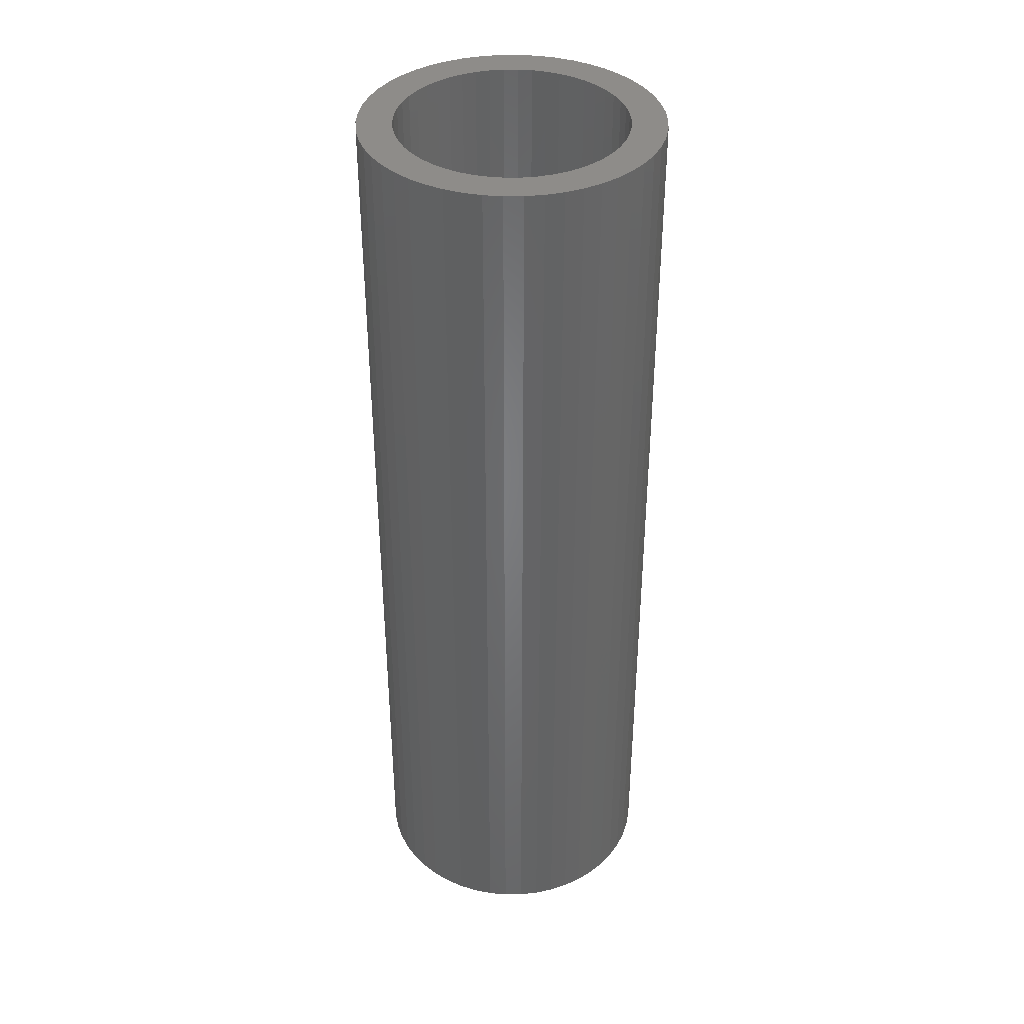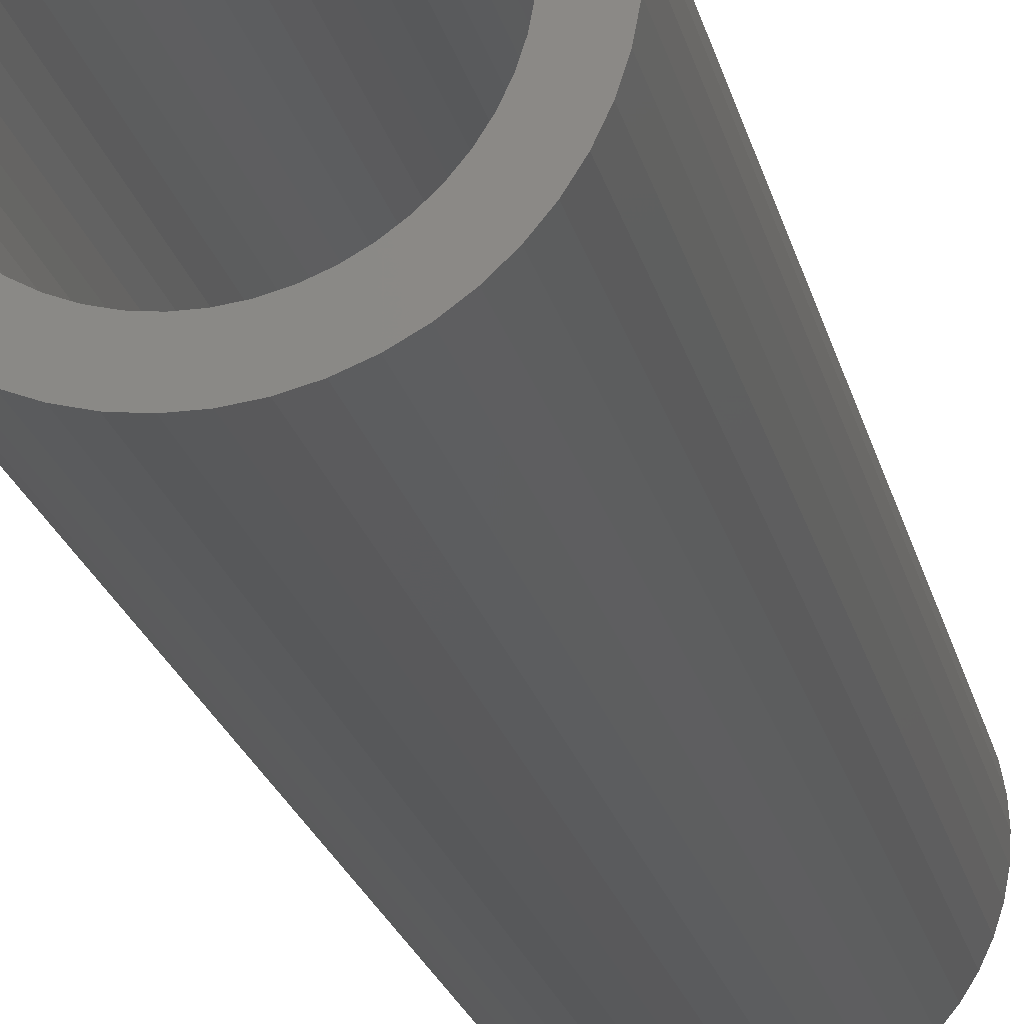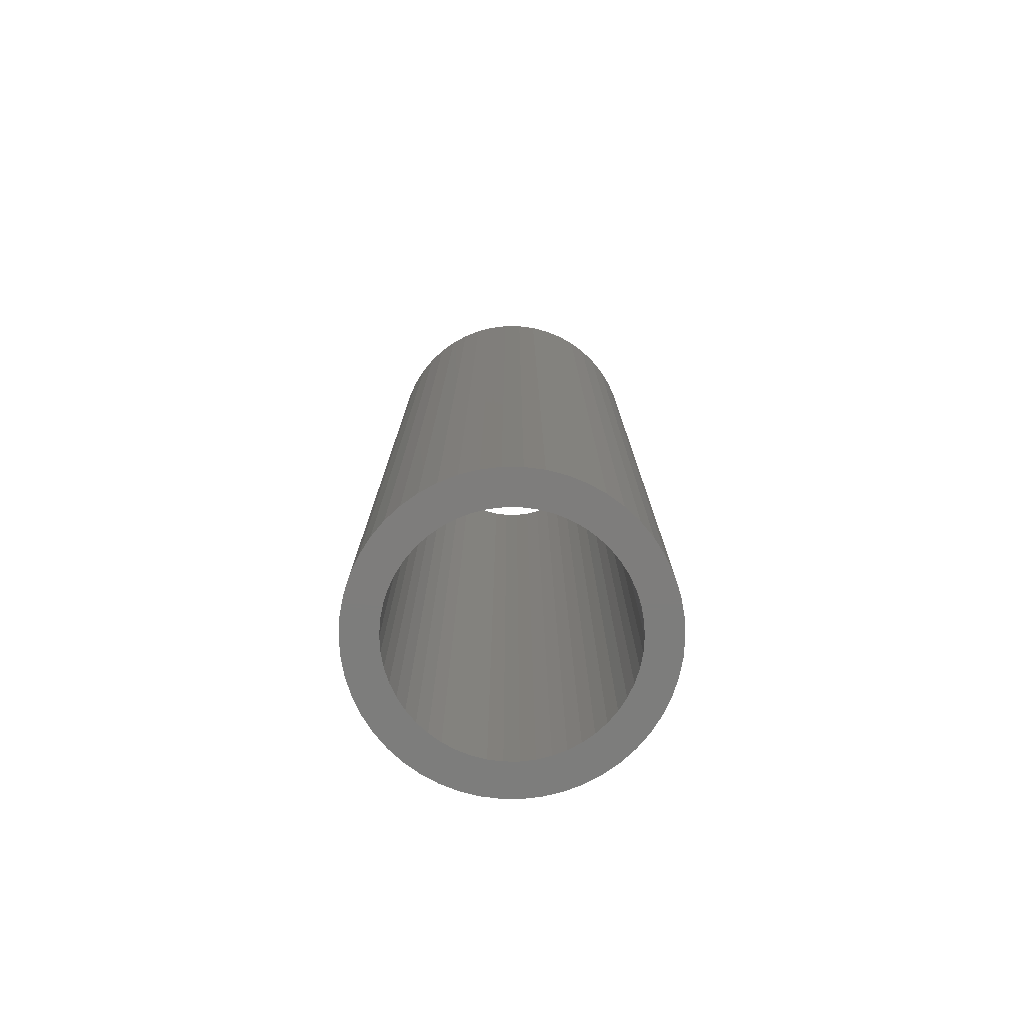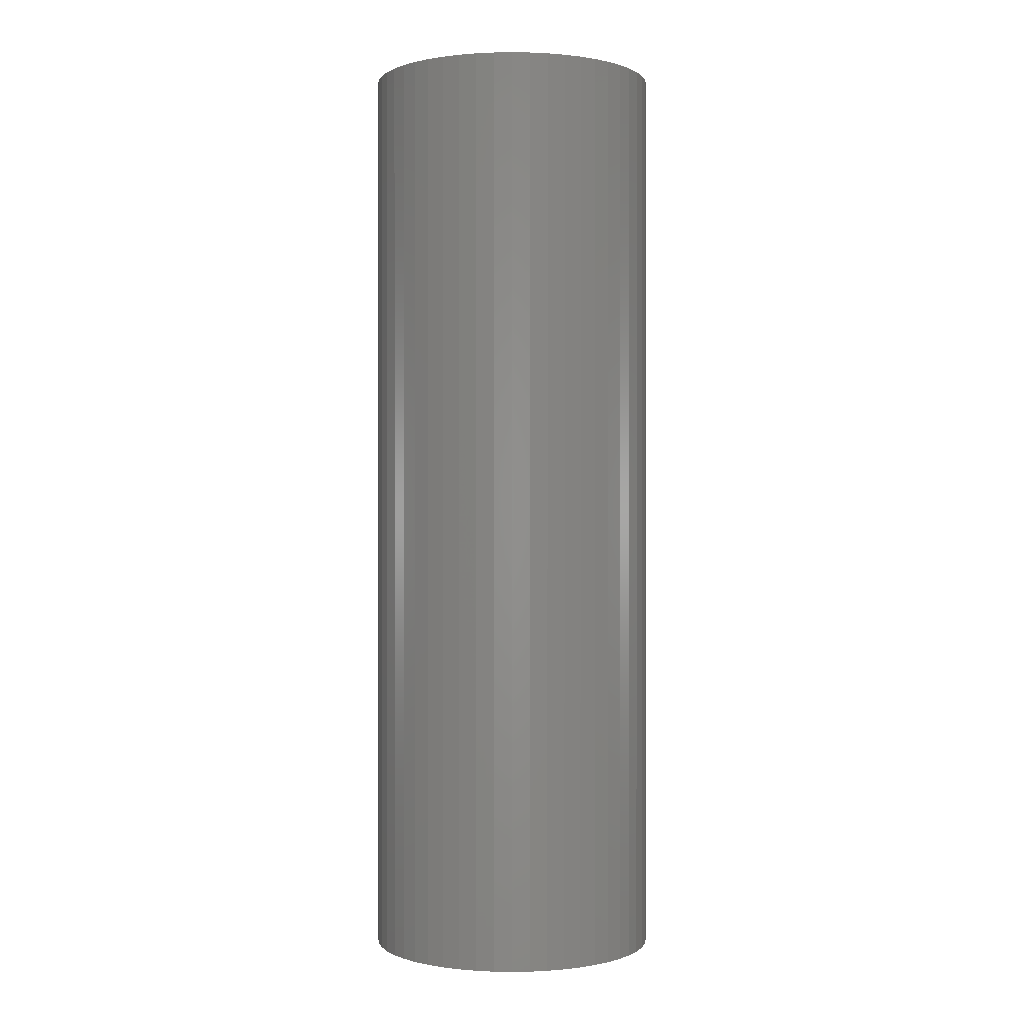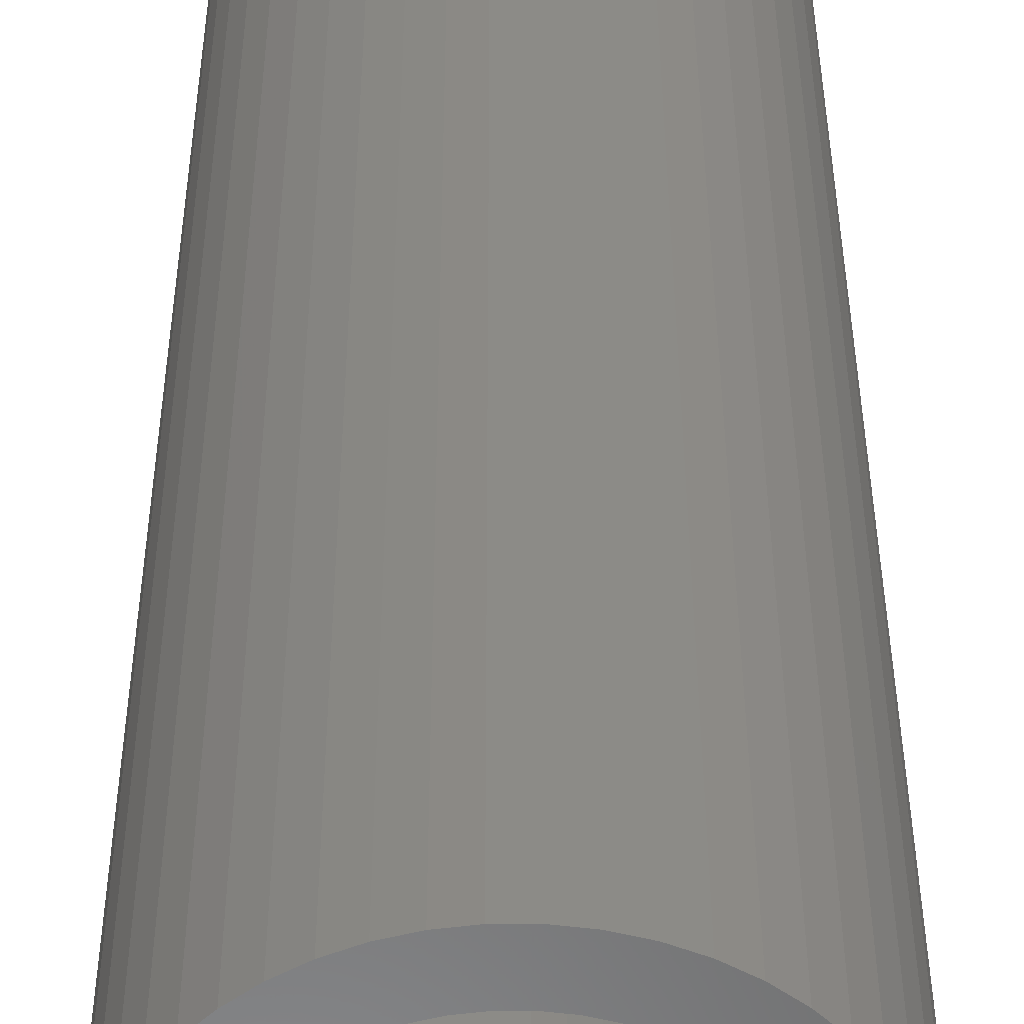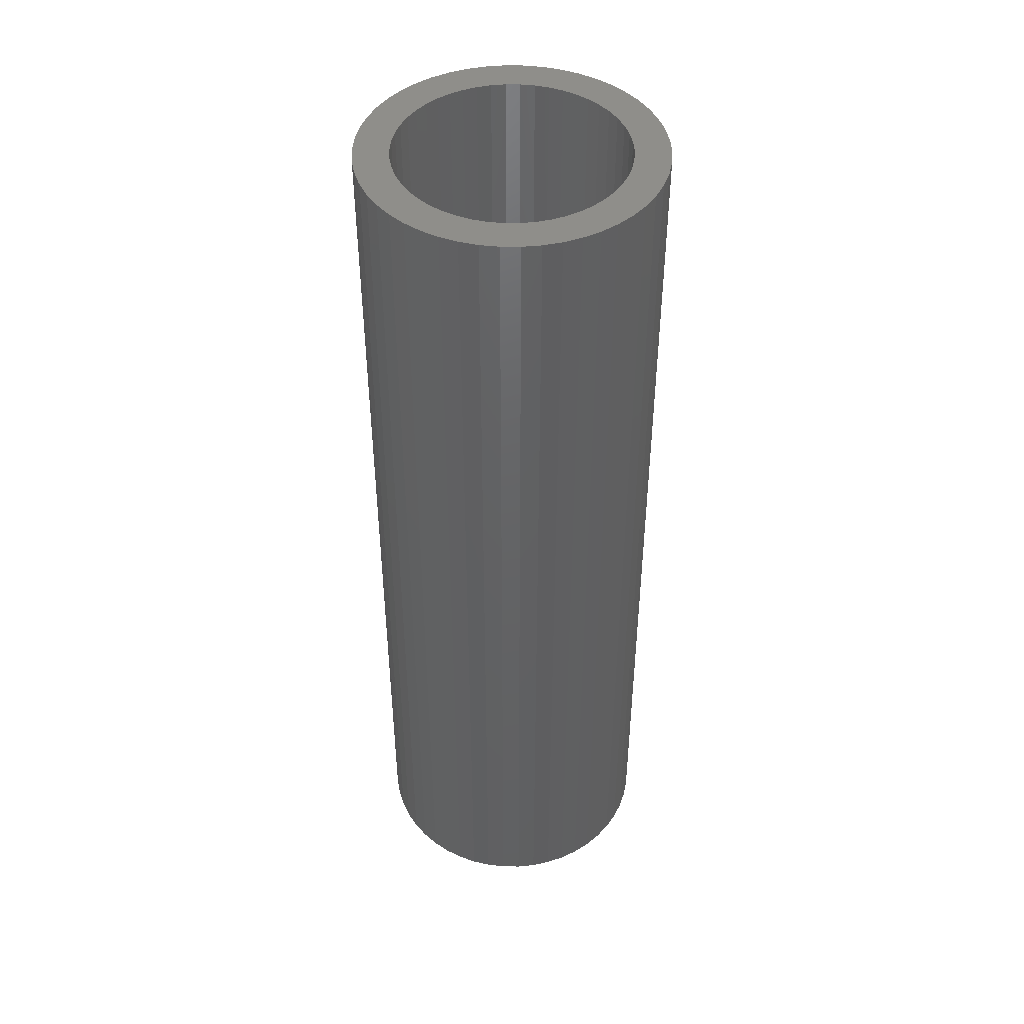
<metadata>
{"format":"stl","ext":"stl","renderer":"f3d","projection":"perspective","resolution":1024,"background":"white","views":[{"elev":38.4,"azim":-151.8,"up":"+Z"},{"elev":-21.5,"azim":-167.5,"up":"+Y"},{"elev":-77.0,"azim":-7.4,"up":"+Z"},{"elev":0.2,"azim":3.7,"up":"+Z"},{"elev":32.5,"azim":-0.1,"up":"+Y"},{"elev":45.0,"azim":-6.7,"up":"+Z"}]}
</metadata>
<code>
# stl→obj: 200 verts, 400 faces
v 2.35 0 7.5
v 2.331 0.2945 -7.5
v 2.331 0.2945 7.5
v 2.35 0 -7.5
v -2.35 0 -7.5
v -2.331 0.2945 7.5
v -2.331 0.2945 -7.5
v -2.35 0 7.5
v 0.1476 2.345 -7.5
v -0.1476 2.345 7.5
v 0.1476 2.345 7.5
v -0.1476 2.345 -7.5
v -0.1476 -2.345 -7.5
v 0.1476 -2.345 7.5
v -0.1476 -2.345 7.5
v 0.1476 -2.345 -7.5
v 1.713 1.609 -7.5
v 1.498 1.811 7.5
v 1.713 1.609 7.5
v 1.498 1.811 -7.5
v -1.498 1.811 -7.5
v -1.713 1.609 7.5
v -1.498 1.811 7.5
v -1.713 1.609 -7.5
v -0.7262 2.235 -7.5
v -1.001 2.126 7.5
v -0.7262 2.235 7.5
v -1.001 2.126 -7.5
v 2.185 0.8651 7.5
v 2.059 1.132 -7.5
v 2.059 1.132 7.5
v 2.185 0.8651 -7.5
v 1.901 1.381 -7.5
v 1.901 1.381 7.5
v 1.001 2.126 -7.5
v 0.7262 2.235 7.5
v 1.001 2.126 7.5
v 0.7262 2.235 -7.5
v 1.259 1.984 7.5
v 1.259 1.984 -7.5
v -2.185 0.8651 -7.5
v -2.059 1.132 7.5
v -2.059 1.132 -7.5
v -2.185 0.8651 7.5
v -1.901 1.381 -7.5
v -1.901 1.381 7.5
v 1.8 0 7.5
v 1.786 0.2256 7.5
v 2.276 0.5844 7.5
v 2.331 -0.2945 7.5
v 1.743 0.4476 7.5
v 1.786 -0.2256 7.5
v 1.674 0.6626 7.5
v 2.276 -0.5844 7.5
v 1.577 0.8672 7.5
v 1.743 -0.4476 7.5
v 2.185 -0.8651 7.5
v 1.456 1.058 7.5
v 1.312 1.232 7.5
v 1.147 1.387 7.5
v 0.9645 1.52 7.5
v 0.7664 1.629 7.5
v 0.5562 1.712 7.5
v 0.4403 2.308 7.5
v 0.3373 1.768 7.5
v 0.113 1.796 7.5
v -0.113 1.796 7.5
v -0.3373 1.768 7.5
v -0.4403 2.308 7.5
v -0.5562 1.712 7.5
v -0.7664 1.629 7.5
v -0.9645 1.52 7.5
v -1.259 1.984 7.5
v -1.147 1.387 7.5
v -1.312 1.232 7.5
v -1.456 1.058 7.5
v -1.577 0.8672 7.5
v -1.674 0.6626 7.5
v -1.743 0.4476 7.5
v 1.674 -0.6626 7.5
v 2.059 -1.132 7.5
v 1.577 -0.8672 7.5
v 1.901 -1.381 7.5
v 1.456 -1.058 7.5
v 1.713 -1.609 7.5
v 1.312 -1.232 7.5
v 1.498 -1.811 7.5
v 1.147 -1.387 7.5
v 1.259 -1.984 7.5
v 0.9645 -1.52 7.5
v 1.001 -2.126 7.5
v 0.7664 -1.629 7.5
v 0.7262 -2.235 7.5
v 0.5562 -1.712 7.5
v 0.4403 -2.308 7.5
v 0.3373 -1.768 7.5
v 0.113 -1.796 7.5
v -0.113 -1.796 7.5
v -0.3373 -1.768 7.5
v -0.4403 -2.308 7.5
v -0.5562 -1.712 7.5
v -0.7262 -2.235 7.5
v -0.7664 -1.629 7.5
v -1.001 -2.126 7.5
v -0.9645 -1.52 7.5
v -1.259 -1.984 7.5
v -1.147 -1.387 7.5
v -1.498 -1.811 7.5
v -1.312 -1.232 7.5
v -1.713 -1.609 7.5
v -1.456 -1.058 7.5
v -1.901 -1.381 7.5
v -1.577 -0.8672 7.5
v -2.059 -1.132 7.5
v -1.674 -0.6626 7.5
v -2.185 -0.8651 7.5
v -1.743 -0.4476 7.5
v -2.276 -0.5844 7.5
v -1.786 -0.2256 7.5
v -2.331 -0.2945 7.5
v -1.8 0 7.5
v -2.276 0.5844 7.5
v -1.786 0.2256 7.5
v -1.259 1.984 -7.5
v -0.4403 2.308 -7.5
v 1.8 0 -7.5
v 2.331 -0.2945 -7.5
v 1.786 -0.2256 -7.5
v 2.276 -0.5844 -7.5
v 1.743 -0.4476 -7.5
v 2.185 -0.8651 -7.5
v 1.786 0.2256 -7.5
v 1.674 -0.6626 -7.5
v 2.059 -1.132 -7.5
v 2.276 0.5844 -7.5
v 1.577 -0.8672 -7.5
v 1.901 -1.381 -7.5
v 1.743 0.4476 -7.5
v 1.456 -1.058 -7.5
v 1.713 -1.609 -7.5
v 1.312 -1.232 -7.5
v 1.498 -1.811 -7.5
v 1.147 -1.387 -7.5
v 1.259 -1.984 -7.5
v 0.9645 -1.52 -7.5
v 1.001 -2.126 -7.5
v 0.7664 -1.629 -7.5
v 0.7262 -2.235 -7.5
v 0.5562 -1.712 -7.5
v 0.4403 -2.308 -7.5
v 0.3373 -1.768 -7.5
v 0.113 -1.796 -7.5
v -0.113 -1.796 -7.5
v -0.3373 -1.768 -7.5
v -0.4403 -2.308 -7.5
v -0.5562 -1.712 -7.5
v -0.7262 -2.235 -7.5
v -0.7664 -1.629 -7.5
v -1.001 -2.126 -7.5
v -0.9645 -1.52 -7.5
v -1.259 -1.984 -7.5
v -1.147 -1.387 -7.5
v -1.498 -1.811 -7.5
v -1.312 -1.232 -7.5
v -1.713 -1.609 -7.5
v -1.456 -1.058 -7.5
v -1.901 -1.381 -7.5
v -1.577 -0.8672 -7.5
v -2.059 -1.132 -7.5
v -1.674 -0.6626 -7.5
v -2.185 -0.8651 -7.5
v -1.743 -0.4476 -7.5
v 1.674 0.6626 -7.5
v 1.577 0.8672 -7.5
v 1.456 1.058 -7.5
v 1.312 1.232 -7.5
v 1.147 1.387 -7.5
v 0.9645 1.52 -7.5
v 0.7664 1.629 -7.5
v 0.5562 1.712 -7.5
v 0.4403 2.308 -7.5
v 0.3373 1.768 -7.5
v 0.113 1.796 -7.5
v -0.113 1.796 -7.5
v -0.3373 1.768 -7.5
v -0.5562 1.712 -7.5
v -0.7664 1.629 -7.5
v -0.9645 1.52 -7.5
v -1.147 1.387 -7.5
v -1.312 1.232 -7.5
v -1.456 1.058 -7.5
v -1.577 0.8672 -7.5
v -1.674 0.6626 -7.5
v -1.743 0.4476 -7.5
v -2.276 0.5844 -7.5
v -1.786 0.2256 -7.5
v -1.8 0 -7.5
v -2.276 -0.5844 -7.5
v -1.786 -0.2256 -7.5
v -2.331 -0.2945 -7.5
f 1 2 3
f 2 1 4
f 5 6 7
f 6 5 8
f 9 10 11
f 10 9 12
f 13 14 15
f 14 13 16
f 17 18 19
f 18 17 20
f 21 22 23
f 22 21 24
f 25 26 27
f 26 25 28
f 29 30 31
f 30 29 32
f 31 33 34
f 33 31 30
f 35 36 37
f 36 35 38
f 20 39 18
f 39 20 40
f 41 42 43
f 42 41 44
f 45 22 24
f 22 45 46
f 47 1 3
f 48 3 49
f 1 47 50
f 51 49 29
f 52 50 47
f 53 29 31
f 50 52 54
f 55 31 34
f 56 54 52
f 54 56 57
f 3 48 47
f 49 51 48
f 58 34 19
f 29 53 51
f 31 55 53
f 59 19 18
f 34 58 55
f 19 59 58
f 60 18 39
f 18 60 59
f 61 39 37
f 39 61 60
f 37 62 61
f 36 62 37
f 36 63 62
f 64 63 36
f 64 65 63
f 11 65 64
f 11 66 65
f 11 67 66
f 10 67 11
f 10 68 67
f 69 68 10
f 69 70 68
f 27 70 69
f 27 71 70
f 26 71 27
f 71 26 72
f 73 72 26
f 72 73 74
f 23 74 73
f 74 23 75
f 22 75 23
f 75 22 76
f 46 76 22
f 76 46 77
f 42 77 46
f 77 42 78
f 44 78 42
f 78 44 79
f 80 57 56
f 57 80 81
f 82 81 80
f 81 82 83
f 84 83 82
f 83 84 85
f 86 85 84
f 85 86 87
f 88 87 86
f 87 88 89
f 90 89 88
f 89 90 91
f 92 91 90
f 92 93 91
f 94 93 92
f 94 95 93
f 96 95 94
f 96 14 95
f 97 14 96
f 98 14 97
f 98 15 14
f 99 15 98
f 99 100 15
f 101 100 99
f 101 102 100
f 103 102 101
f 104 103 105
f 103 104 102
f 106 105 107
f 105 106 104
f 108 107 109
f 110 109 111
f 107 108 106
f 112 111 113
f 114 113 115
f 109 110 108
f 116 115 117
f 118 117 119
f 120 119 121
f 122 79 44
f 111 112 110
f 79 122 123
f 113 114 112
f 6 123 122
f 115 116 114
f 123 6 121
f 117 118 116
f 8 121 6
f 119 120 118
f 121 8 120
f 28 73 26
f 73 28 124
f 125 27 69
f 27 125 25
f 126 4 127
f 128 127 129
f 4 126 2
f 130 129 131
f 132 2 126
f 133 131 134
f 2 132 135
f 136 134 137
f 138 135 132
f 135 138 32
f 127 128 126
f 129 130 128
f 139 137 140
f 131 133 130
f 134 136 133
f 141 140 142
f 137 139 136
f 140 141 139
f 143 142 144
f 142 143 141
f 145 144 146
f 144 145 143
f 146 147 145
f 148 147 146
f 148 149 147
f 150 149 148
f 150 151 149
f 16 151 150
f 16 152 151
f 16 153 152
f 13 153 16
f 13 154 153
f 155 154 13
f 155 156 154
f 157 156 155
f 157 158 156
f 159 158 157
f 158 159 160
f 161 160 159
f 160 161 162
f 163 162 161
f 162 163 164
f 165 164 163
f 164 165 166
f 167 166 165
f 166 167 168
f 169 168 167
f 168 169 170
f 171 170 169
f 170 171 172
f 173 32 138
f 32 173 30
f 174 30 173
f 30 174 33
f 175 33 174
f 33 175 17
f 176 17 175
f 17 176 20
f 177 20 176
f 20 177 40
f 178 40 177
f 40 178 35
f 179 35 178
f 179 38 35
f 180 38 179
f 180 181 38
f 182 181 180
f 182 9 181
f 183 9 182
f 184 9 183
f 184 12 9
f 185 12 184
f 185 125 12
f 186 125 185
f 186 25 125
f 187 25 186
f 28 187 188
f 187 28 25
f 124 188 189
f 188 124 28
f 21 189 190
f 24 190 191
f 189 21 124
f 45 191 192
f 43 192 193
f 190 24 21
f 41 193 194
f 195 194 196
f 7 196 197
f 198 172 171
f 191 45 24
f 172 198 199
f 192 43 45
f 200 199 198
f 193 41 43
f 199 200 197
f 194 195 41
f 5 197 200
f 196 7 195
f 197 5 7
f 148 91 93
f 91 148 146
f 49 32 29
f 32 49 135
f 3 135 49
f 135 3 2
f 34 17 19
f 17 34 33
f 38 64 36
f 64 38 181
f 181 11 64
f 11 181 9
f 40 37 39
f 37 40 35
f 43 46 45
f 46 43 42
f 195 44 41
f 44 195 122
f 7 122 195
f 122 7 6
f 124 23 73
f 23 124 21
f 12 69 10
f 69 12 125
f 50 4 1
f 4 50 127
f 57 129 54
f 129 57 131
f 54 127 50
f 127 54 129
f 165 108 110
f 108 165 163
f 169 116 171
f 116 169 114
f 165 112 167
f 112 165 110
f 144 87 89
f 87 144 142
f 198 120 200
f 120 198 118
f 200 8 5
f 8 200 120
f 171 118 198
f 118 171 116
f 85 137 83
f 137 85 140
f 146 89 91
f 89 146 144
f 81 131 57
f 131 81 134
f 83 134 81
f 134 83 137
f 155 15 100
f 15 155 13
f 159 102 104
f 102 159 157
f 157 100 102
f 100 157 155
f 167 114 169
f 114 167 112
f 142 85 87
f 85 142 140
f 150 93 95
f 93 150 148
f 16 95 14
f 95 16 150
f 161 104 106
f 104 161 159
f 163 106 108
f 106 163 161
f 126 48 132
f 48 126 47
f 121 196 123
f 196 121 197
f 184 66 67
f 66 184 183
f 152 98 97
f 98 152 153
f 177 59 60
f 59 177 176
f 190 74 75
f 74 190 189
f 187 70 71
f 70 187 186
f 139 82 136
f 82 139 84
f 173 55 174
f 55 173 53
f 132 51 138
f 51 132 48
f 180 62 63
f 62 180 179
f 182 63 65
f 63 182 180
f 178 60 61
f 60 178 177
f 78 192 77
f 192 78 193
f 79 193 78
f 193 79 194
f 186 68 70
f 68 186 185
f 151 97 96
f 97 151 152
f 138 53 173
f 53 138 51
f 175 59 176
f 59 175 58
f 174 58 175
f 58 174 55
f 183 65 66
f 65 183 182
f 179 61 62
f 61 179 178
f 77 191 76
f 191 77 192
f 76 190 75
f 190 76 191
f 123 194 79
f 194 123 196
f 188 71 72
f 71 188 187
f 189 72 74
f 72 189 188
f 185 67 68
f 67 185 184
f 145 92 90
f 92 145 147
f 141 88 86
f 88 141 143
f 130 52 128
f 52 130 56
f 136 80 133
f 80 136 82
f 141 84 139
f 84 141 86
f 128 47 126
f 47 128 52
f 154 101 99
f 101 154 156
f 115 172 117
f 172 115 170
f 119 197 121
f 197 119 199
f 147 94 92
f 94 147 149
f 149 96 94
f 96 149 151
f 143 90 88
f 90 143 145
f 133 56 130
f 56 133 80
f 153 99 98
f 99 153 154
f 156 103 101
f 103 156 158
f 160 107 105
f 107 160 162
f 162 109 107
f 109 162 164
f 117 199 119
f 199 117 172
f 158 105 103
f 105 158 160
f 111 168 113
f 168 111 166
f 113 170 115
f 170 113 168
f 109 166 111
f 166 109 164

</code>
